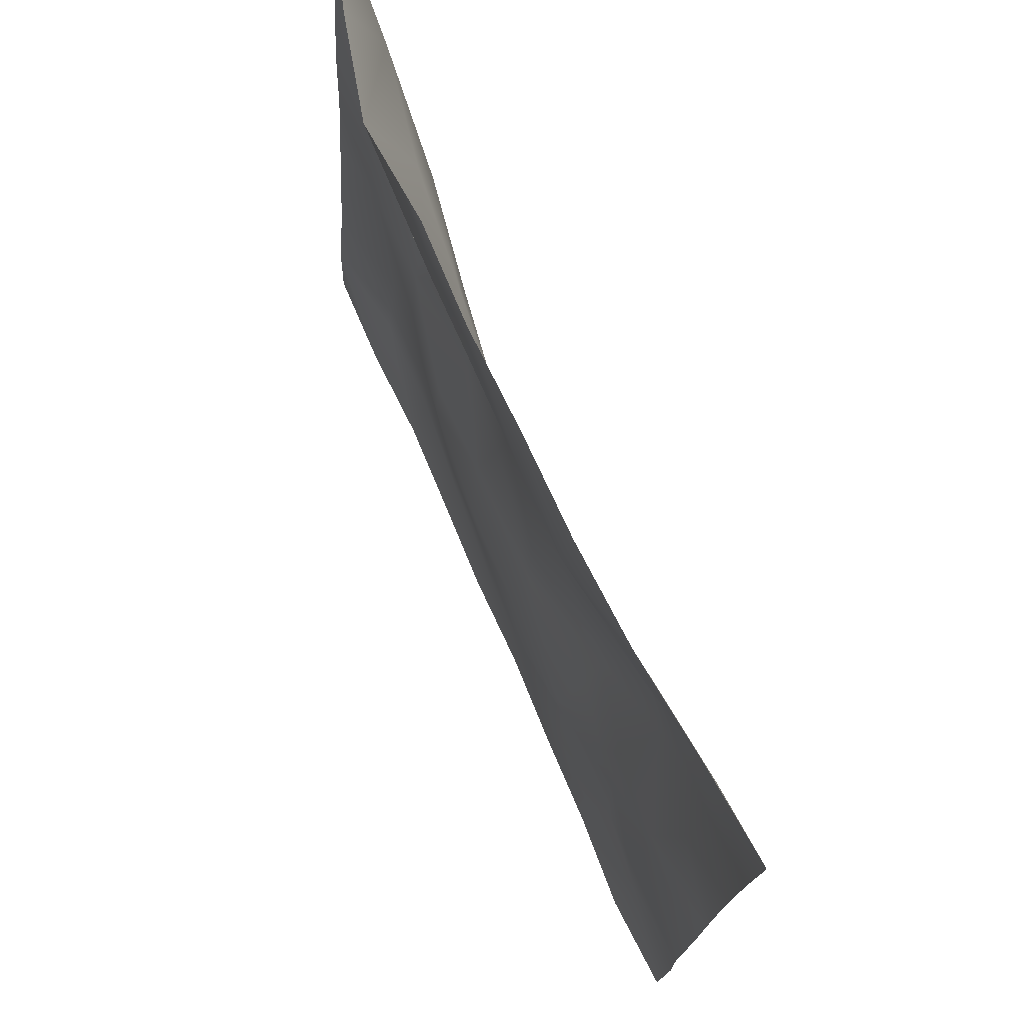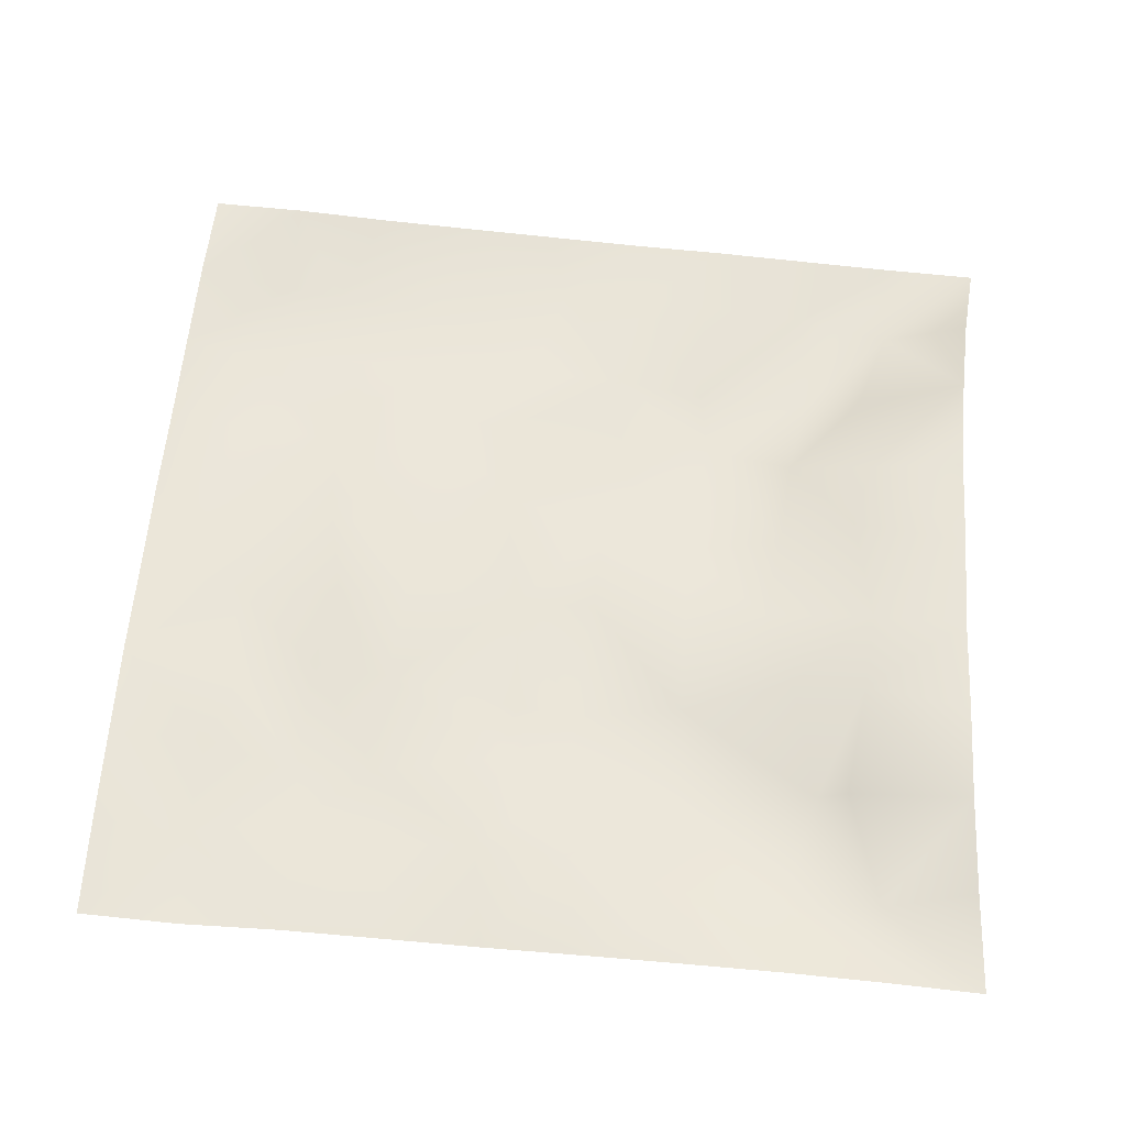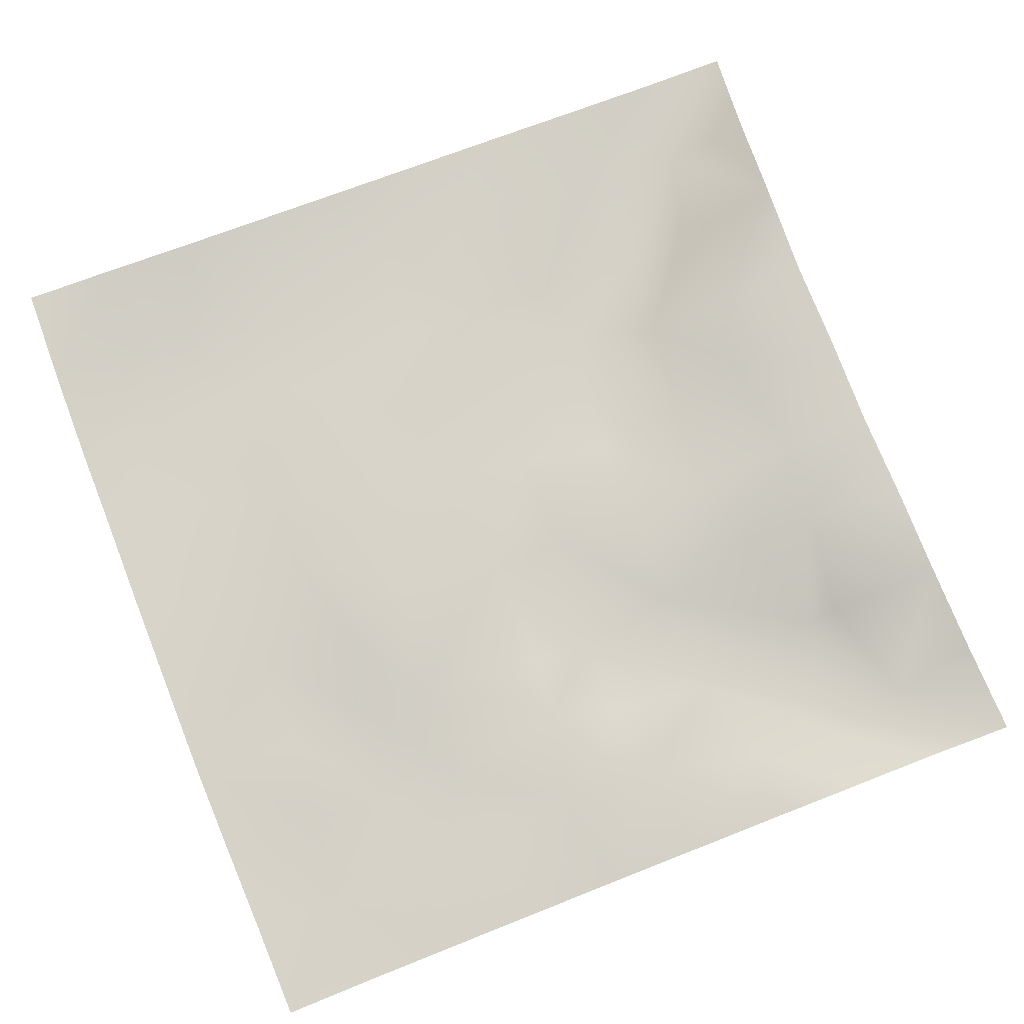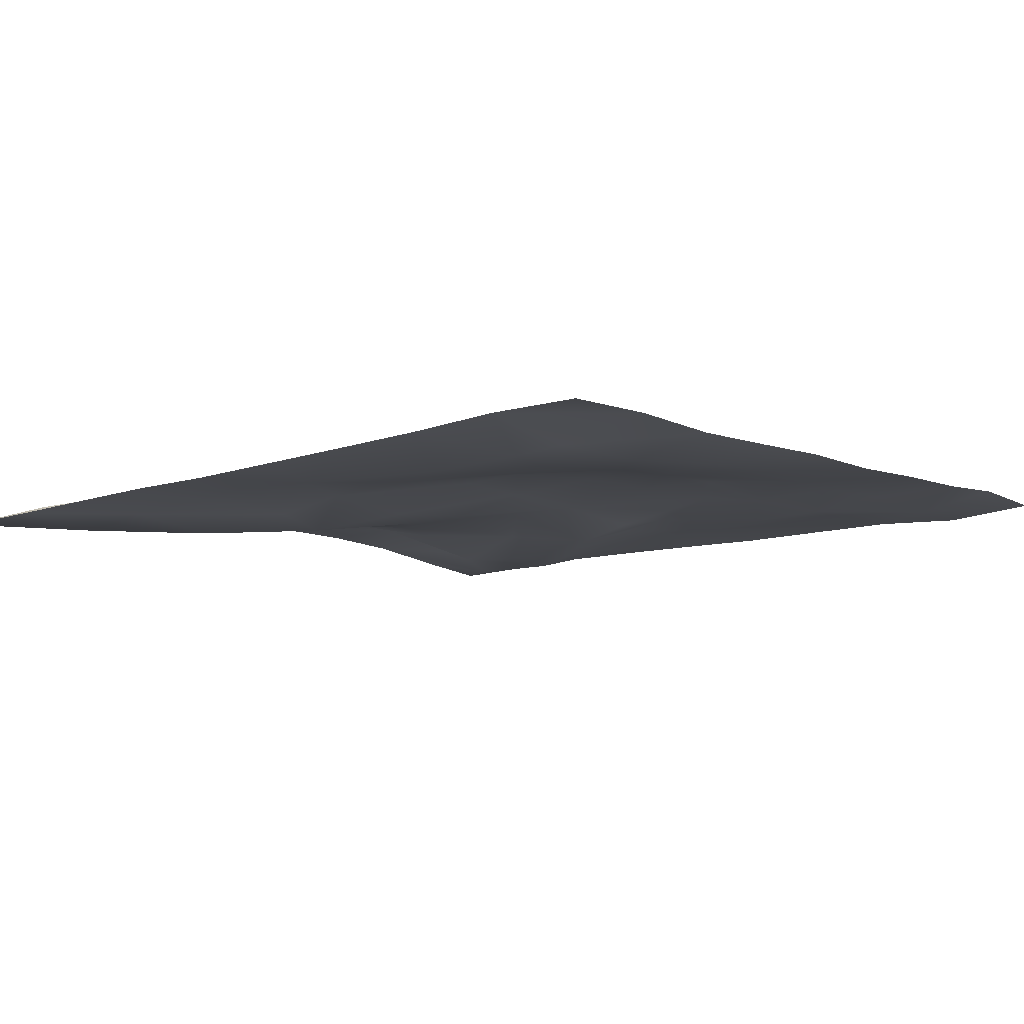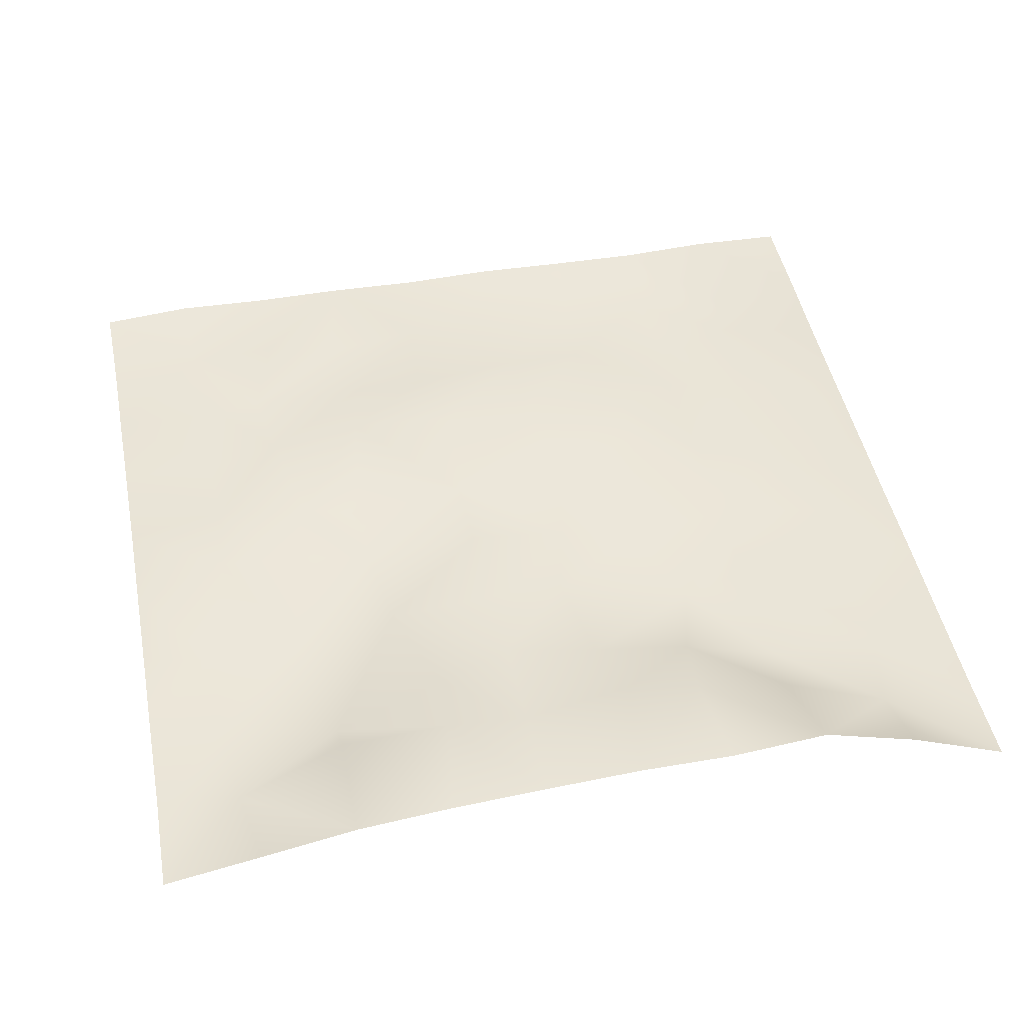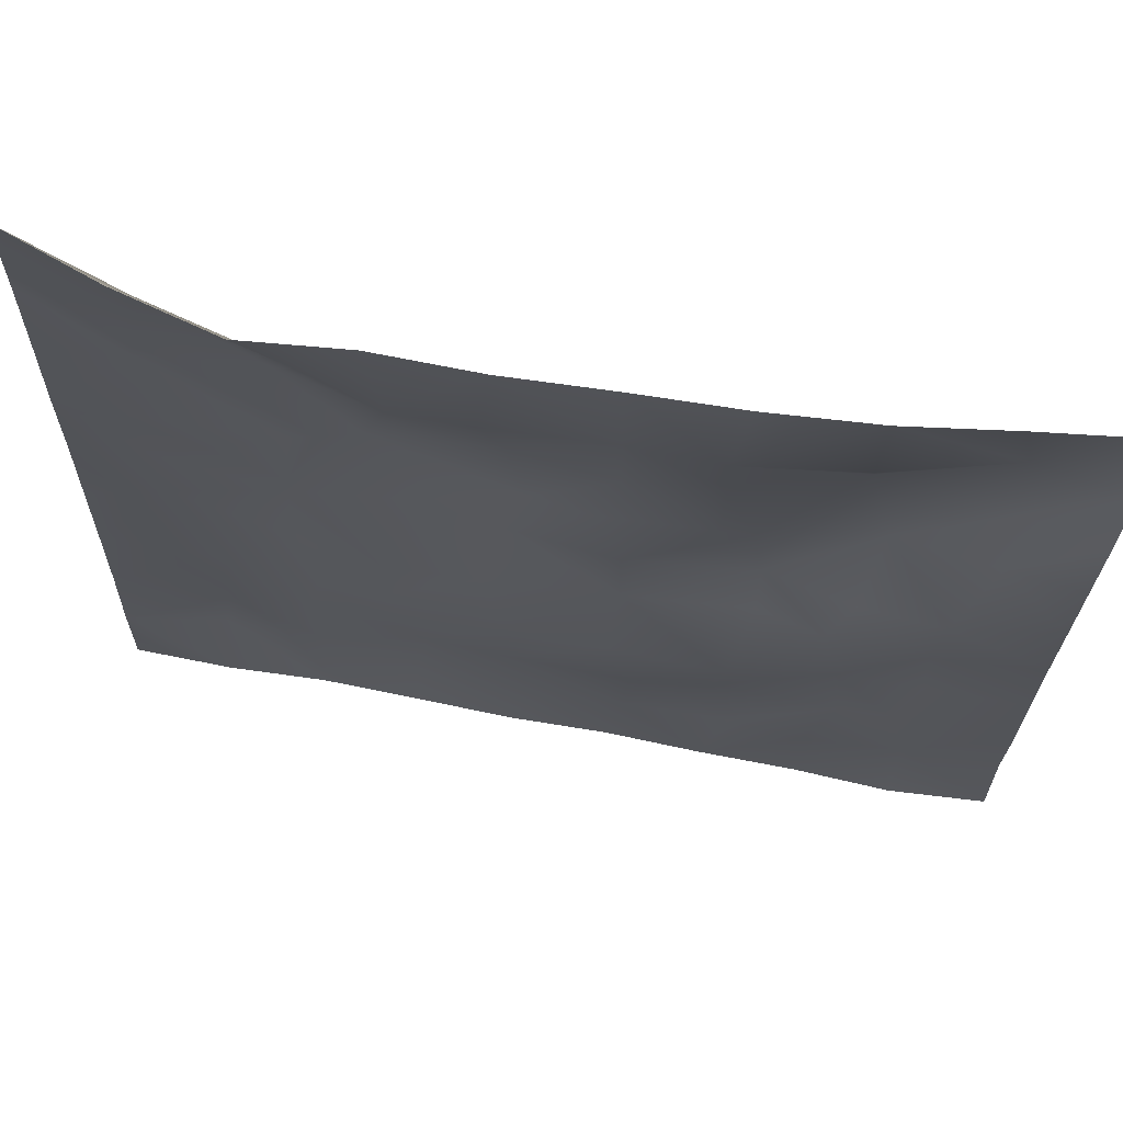
<metadata>
{"format":"obj","ext":"obj","renderer":"f3d","projection":"perspective","resolution":1024,"background":"white","views":[{"elev":74.8,"azim":67.1,"up":"+Y"},{"elev":58.5,"azim":94.4,"up":"+Z"},{"elev":79.3,"azim":68.6,"up":"+Z"},{"elev":-6.7,"azim":-50.5,"up":"+Z"},{"elev":42.9,"azim":168.7,"up":"+Z"},{"elev":70.2,"azim":11.4,"up":"+Y"}]}
</metadata>
<code>
o GNATVCloth
v -5.053 -4.975 0.5604
v 4.976 -4.984 0.416
v -5.013 5.021 0.004229
v 4.987 5.021 0.004229
v -3.939 -5.01 0.5507
v -2.828 -5.037 0.4762
v -1.711 -5.037 0.4804
v -0.593 -5.044 0.4897
v 0.5261 -5.05 0.446
v 1.646 -5.047 0.4622
v 2.759 -5.026 0.4585
v 3.87 -4.993 0.5022
v 3.86 4.946 0.1266
v 2.748 4.888 0.275
v 1.631 4.858 0.3568
v 0.5172 4.82 0.3877
v -0.6007 4.817 0.4508
v -1.721 4.804 0.4439
v -2.835 4.811 0.5702
v -3.931 4.892 0.3249
v -5.002 3.907 0.07084
v -5.004 2.794 0.1386
v -5.01 1.68 0.2031
v -5.021 0.5661 0.2402
v -5.026 -0.5458 0.3057
v -5.029 -1.657 0.372
v -5.033 -2.767 0.4417
v -5.035 -3.876 0.5333
v 4.966 -3.883 0.294
v 4.961 -2.771 0.3179
v 4.959 -1.66 0.2736
v 4.957 -0.546 0.2262
v 4.958 0.5664 0.2075
v 4.959 1.68 0.1806
v 4.963 2.794 0.1468
v 4.967 3.907 0.07108
v -3.879 -3.875 0.3284
v -3.84 -3.228 0.2793
v -3.69 -1.938 0.2386
v -4.143 -0.2813 0.1986
v -4.163 0.7355 0.2146
v -4.151 1.517 0.1531
v -4.084 2.808 0.06014
v -3.933 3.888 -0.05962
v -2.75 -4.028 0.2782
v -2.823 -2.759 0.3057
v -2.701 -2.169 0.2869
v -2.778 -0.6275 0.3164
v -2.807 0.5026 0.2387
v -2.732 1.541 0.08619
v -2.854 2.875 -0.07615
v -2.757 3.549 0.1047
v -1.69 -4.246 0.3337
v -1.529 -2.939 0.3952
v -1.92 -1.652 0.4113
v -1.902 -0.8545 0.368
v -1.547 0.6163 0.1247
v -2 1.664 -0.05103
v -1.725 2.699 0.1114
v -1.59 3.662 0.4427
v -0.2687 -4.322 0.3852
v -0.6172 -2.896 0.4333
v -0.5766 -1.757 0.4898
v -0.865 -0.7912 0.3327
v -0.6241 0.4162 0.1696
v -0.3834 1.435 0.168
v -0.5741 2.608 0.1983
v -0.7676 3.478 0.4013
v 0.7008 -3.901 0.4063
v 0.7808 -2.611 0.5192
v 0.4971 -1.825 0.4698
v 0.5884 -0.4979 0.3191
v 0.567 0.3975 0.2652
v 0.2857 1.49 0.269
v 0.519 2.446 0.2538
v 0.5335 3.726 0.4126
v 1.91 -3.641 0.4384
v 1.626 -2.838 0.327
v 1.797 -1.922 0.4608
v 1.957 -0.4088 0.2155
v 1.942 0.2547 0.03702
v 1.818 1.513 0.1673
v 1.405 2.786 0.2341
v 1.473 3.637 0.3842
v 2.75 -3.911 0.4151
v 3.054 -2.829 0.3222
v 2.908 -1.956 0.2388
v 2.687 -0.4931 0.3429
v 2.926 0.2989 0.2555
v 3.052 1.562 -0.05466
v 2.75 3.13 0.0001066
v 2.732 3.478 0.1335
v 3.868 -3.965 0.2982
v 3.617 -2.71 0.3316
v 3.832 -1.676 0.2886
v 3.772 -0.7186 0.283
v 3.839 0.2922 0.3029
v 4.141 1.806 0.1575
v 4.128 2.756 -0.01949
v 4.018 3.881 -0.06273
f 100 4 13
f 44 3 21
f 44 19 20
f 60 19 52
f 60 17 18
f 76 17 68
f 84 16 76
f 84 14 15
f 100 14 92
f 11 93 85
f 93 86 85
f 94 87 86
f 87 96 88
f 96 89 88
f 97 90 89
f 90 99 91
f 91 100 92
f 10 85 77
f 77 86 78
f 78 87 79
f 79 88 80
f 88 81 80
f 81 90 82
f 82 91 83
f 91 84 83
f 10 69 9
f 69 78 70
f 70 79 71
f 79 72 71
f 72 81 73
f 73 82 74
f 82 75 74
f 83 76 75
f 9 61 8
f 69 62 61
f 62 71 63
f 63 72 64
f 72 65 64
f 65 74 66
f 66 75 67
f 67 76 68
f 8 53 7
f 53 62 54
f 54 63 55
f 55 64 56
f 64 57 56
f 57 66 58
f 58 67 59
f 59 68 60
f 6 53 45
f 45 54 46
f 54 47 46
f 55 48 47
f 56 49 48
f 49 58 50
f 58 51 50
f 59 52 51
f 6 37 5
f 45 38 37
f 46 39 38
f 39 48 40
f 40 49 41
f 41 50 42
f 50 43 42
f 51 44 43
f 5 28 1
f 28 38 27
f 27 39 26
f 26 40 25
f 40 24 25
f 41 23 24
f 23 43 22
f 43 21 22
f 2 93 12
f 93 30 94
f 30 95 94
f 31 96 95
f 32 97 96
f 33 98 97
f 98 35 99
f 99 36 100
f 100 36 4
f 44 20 3
f 44 52 19
f 60 18 19
f 60 68 17
f 76 16 17
f 84 15 16
f 84 92 14
f 100 13 14
f 11 12 93
f 93 94 86
f 94 95 87
f 87 95 96
f 96 97 89
f 97 98 90
f 90 98 99
f 91 99 100
f 10 11 85
f 77 85 86
f 78 86 87
f 79 87 88
f 88 89 81
f 81 89 90
f 82 90 91
f 91 92 84
f 10 77 69
f 69 77 78
f 70 78 79
f 79 80 72
f 72 80 81
f 73 81 82
f 82 83 75
f 83 84 76
f 9 69 61
f 69 70 62
f 62 70 71
f 63 71 72
f 72 73 65
f 65 73 74
f 66 74 75
f 67 75 76
f 8 61 53
f 53 61 62
f 54 62 63
f 55 63 64
f 64 65 57
f 57 65 66
f 58 66 67
f 59 67 68
f 6 7 53
f 45 53 54
f 54 55 47
f 55 56 48
f 56 57 49
f 49 57 58
f 58 59 51
f 59 60 52
f 6 45 37
f 45 46 38
f 46 47 39
f 39 47 48
f 40 48 49
f 41 49 50
f 50 51 43
f 51 52 44
f 5 37 28
f 28 37 38
f 27 38 39
f 26 39 40
f 40 41 24
f 41 42 23
f 23 42 43
f 43 44 21
f 2 29 93
f 93 29 30
f 30 31 95
f 31 32 96
f 32 33 97
f 33 34 98
f 98 34 35
f 99 35 36

</code>
